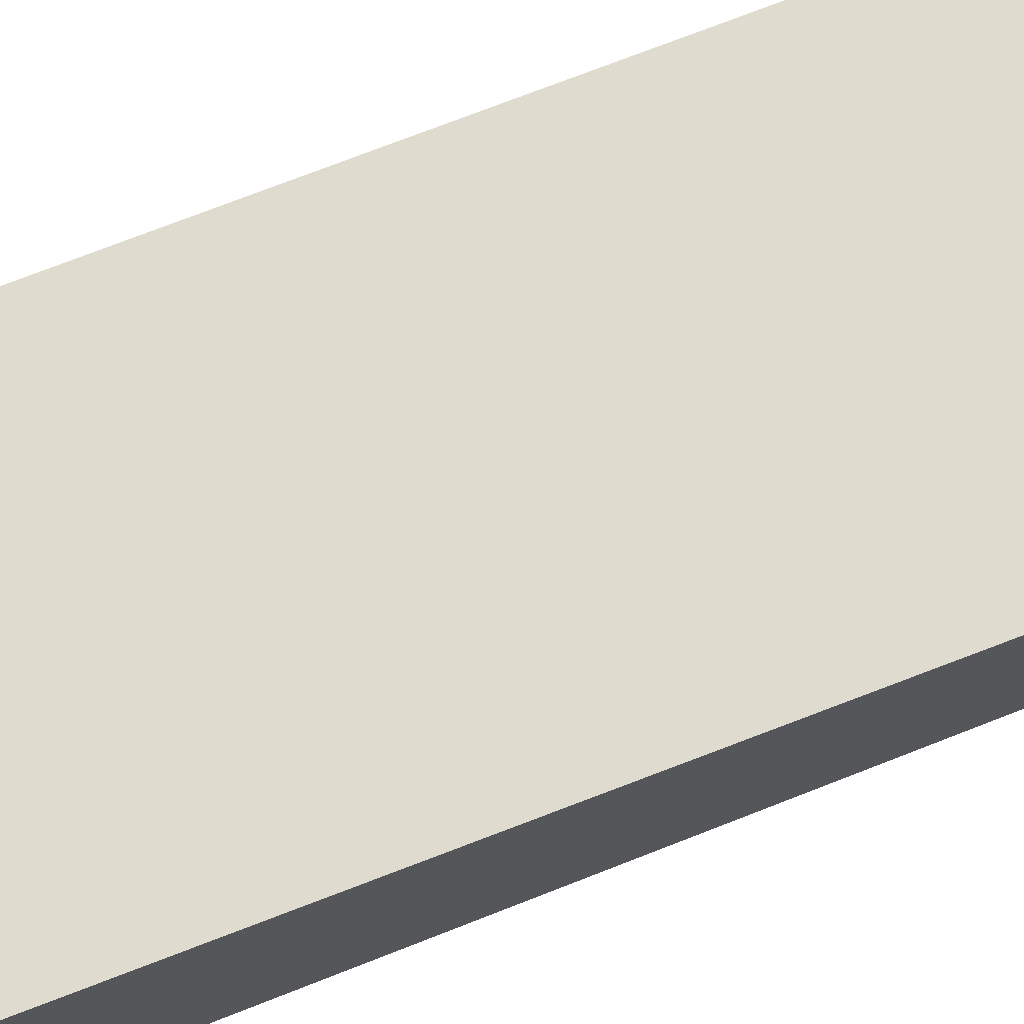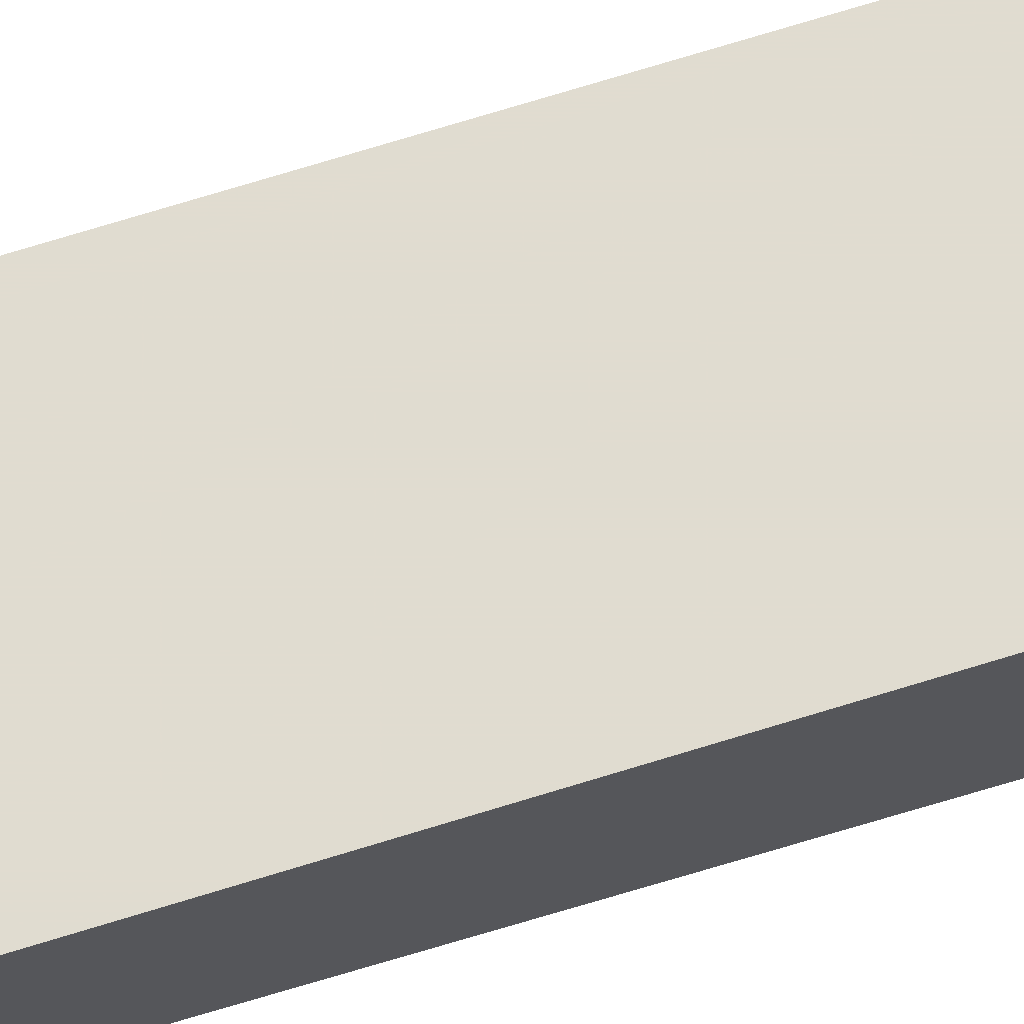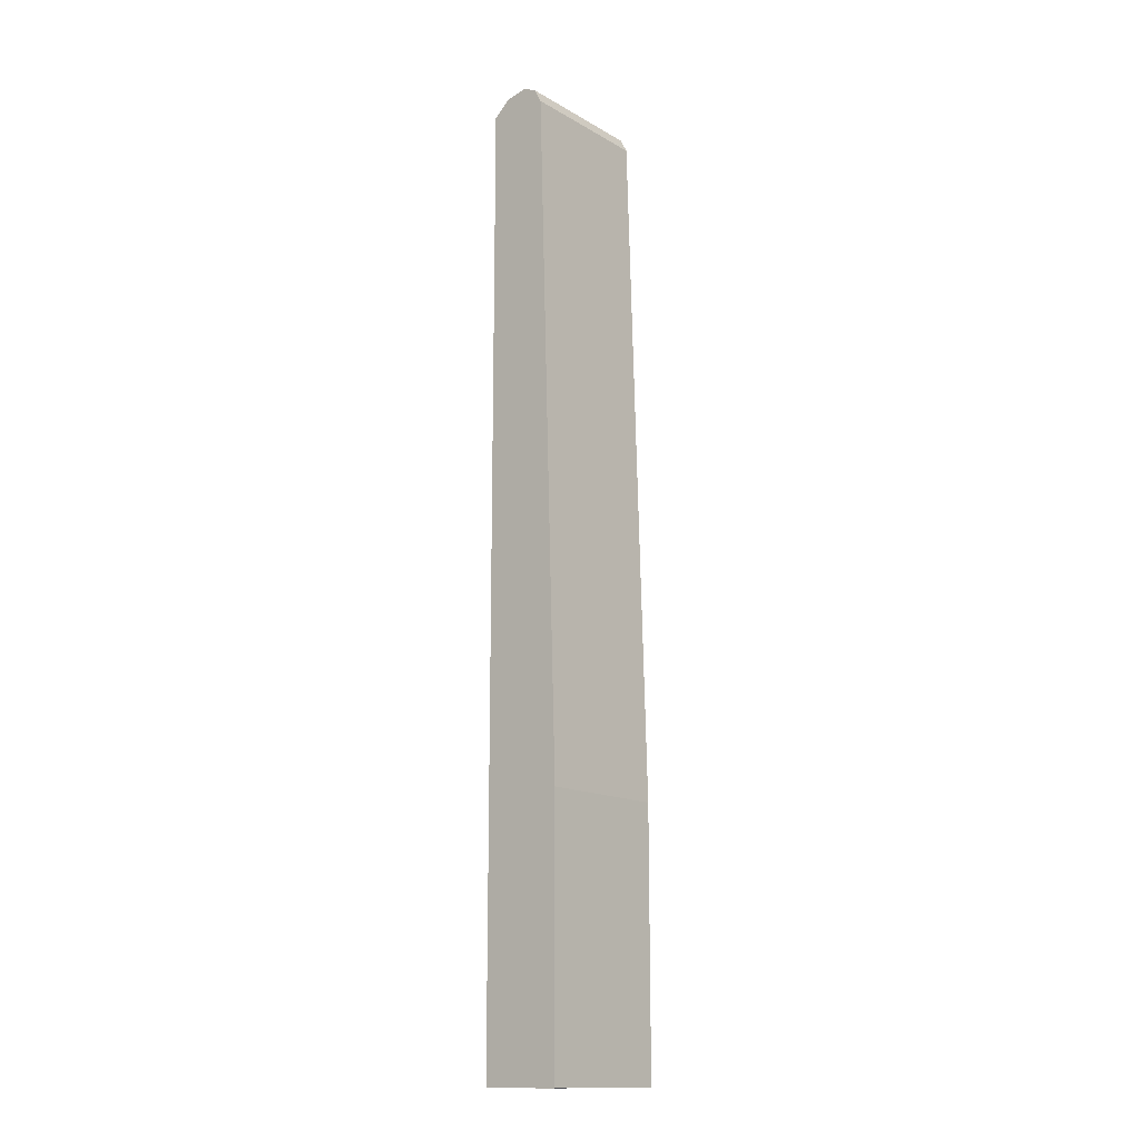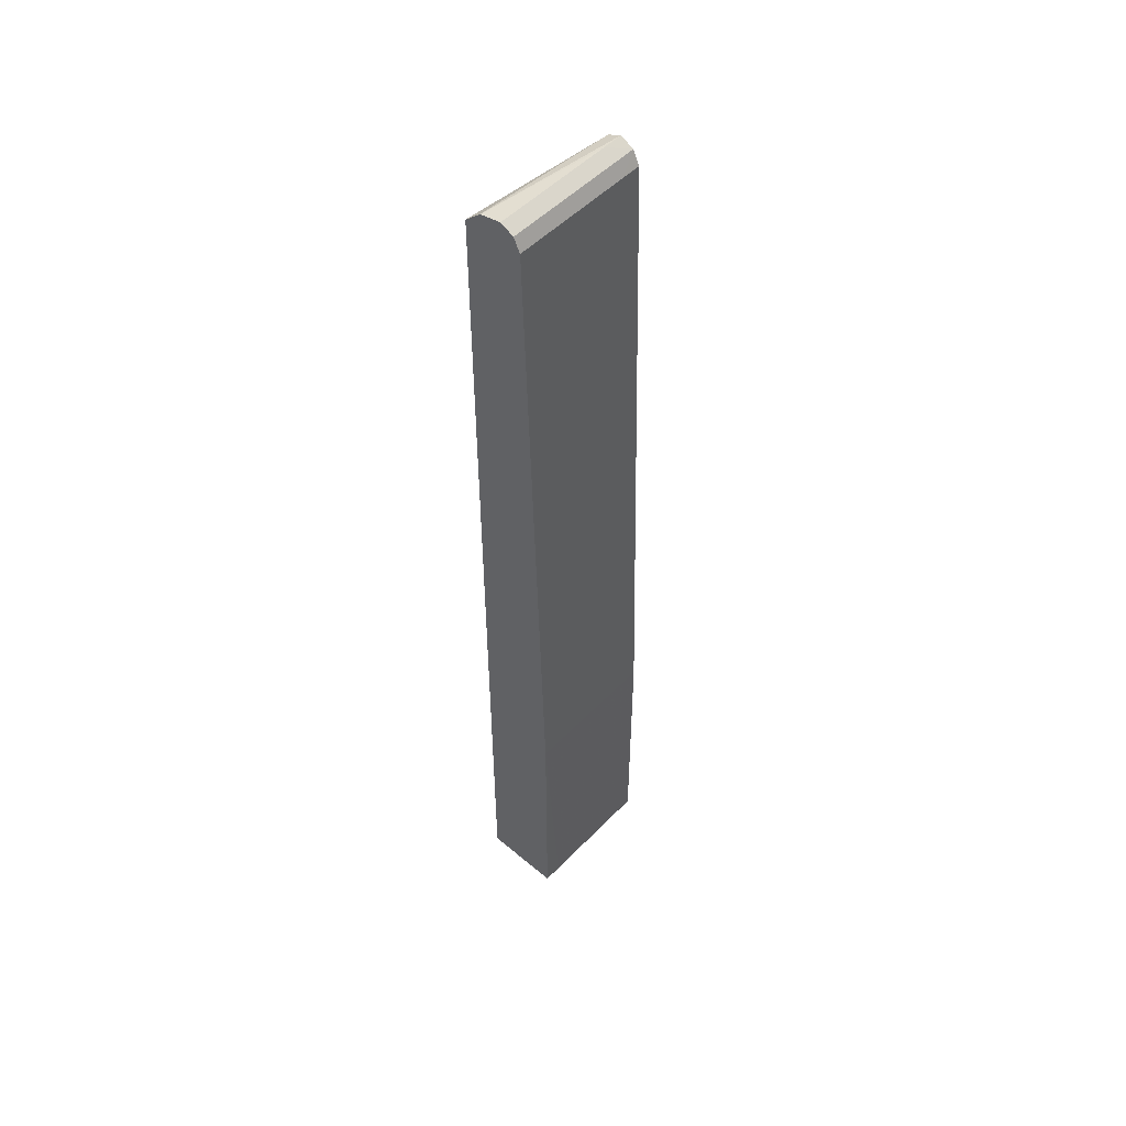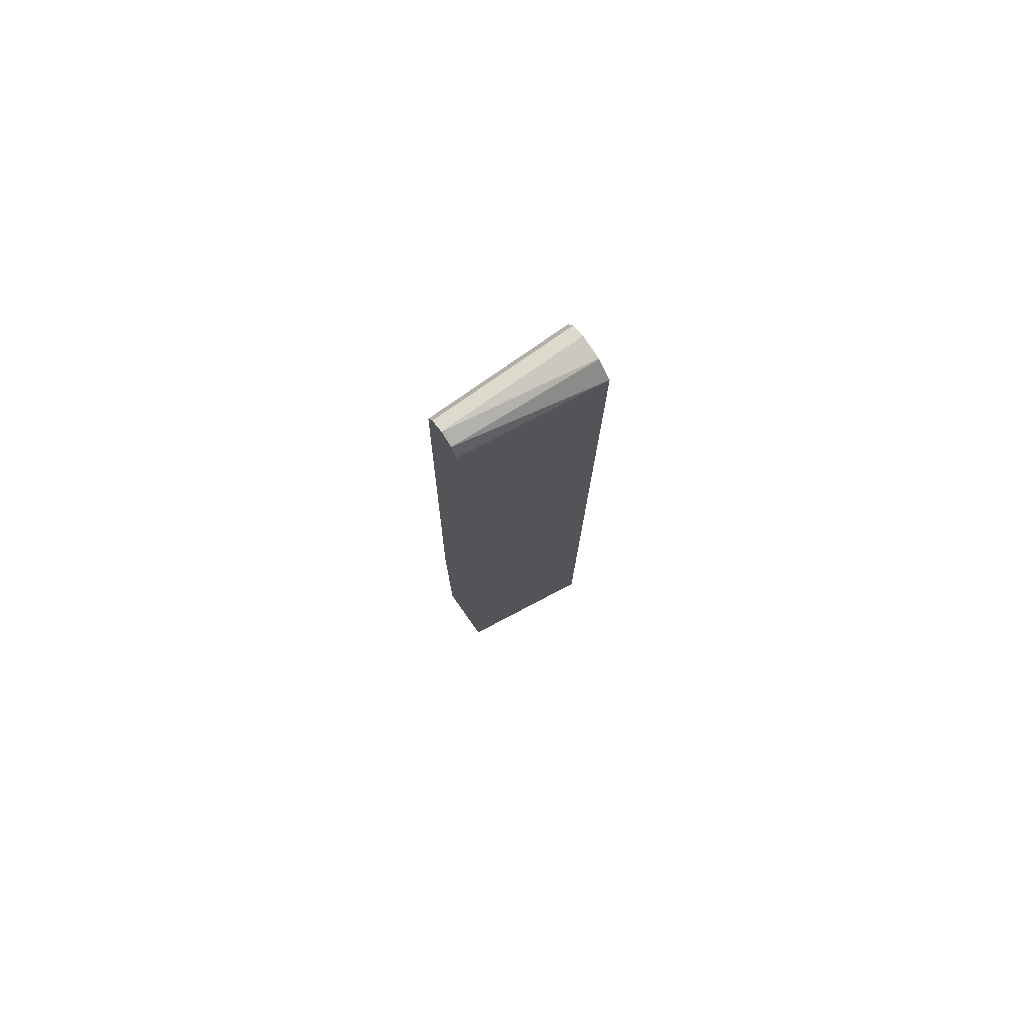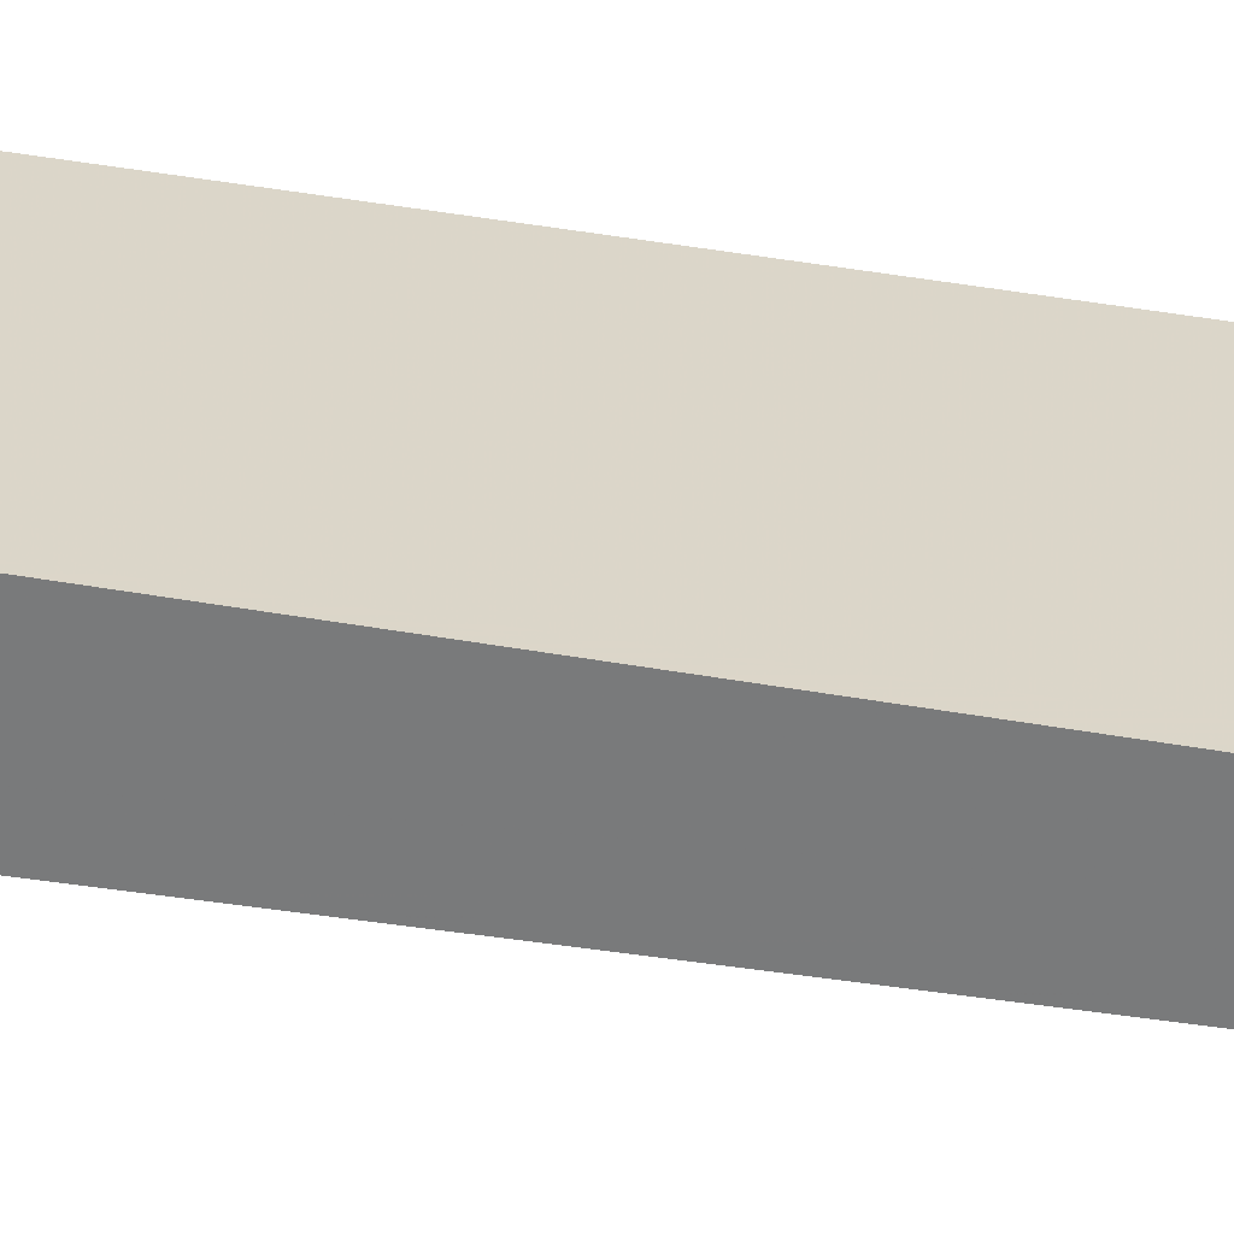
<metadata>
{"format":"obj","ext":"obj","renderer":"f3d","projection":"perspective","resolution":1024,"background":"white","views":[{"elev":71.5,"azim":68.1,"up":"+Z"},{"elev":68.4,"azim":-106.9,"up":"+Z"},{"elev":-14.4,"azim":-51.0,"up":"+Y"},{"elev":51.5,"azim":-47.7,"up":"+Y"},{"elev":77.5,"azim":144.8,"up":"+Y"},{"elev":29.4,"azim":103.6,"up":"+Z"}]}
</metadata>
<code>
v -0.1431 -0.04174 0.1252
v -3.306e-05 -0.04174 0.144
v -0.1431 -0.04174 0.2042
v -0.1431 0.9254 0.1252
v -3.306e-05 -0.04174 0.206
v -3.306e-05 0.9253 0.144
v -0.124 -0.04174 0.206
v -0.1431 -0.04165 0.2059
v -0.1431 0.9408 0.1418
v -3.306e-05 0.9391 0.1508
v -3.306e-05 0.2263 0.2056
v -0.1431 0.2263 0.2056
v -0.1431 0.9411 0.1424
v -3.306e-05 0.9459 0.1645
v -3.306e-05 0.9253 0.1851
v -0.02057 0.9254 0.1851
v -0.1431 0.9254 0.1851
v -0.1431 0.946 0.1645
v -0.02057 0.946 0.1645
v -3.306e-05 0.9391 0.1782
v -3.306e-05 0.9254 0.185
v -0.1431 0.9391 0.1782
f 11 16 17
f 5 11 12
f 5 12 7
f 7 12 8
f 9 13 14
f 9 14 10
f 11 15 16
f 11 17 12
f 18 22 20
f 13 19 14
f 14 19 20
f 15 21 16
f 16 21 20
f 16 20 22
f 16 22 17
f 18 20 19
f 4 10 6
f 13 18 19
f 3 7 8
f 4 9 10
f 2 15 11
f 1 2 5
f 1 5 7
f 1 3 8
f 1 8 12
f 1 12 17
f 1 17 22
f 1 22 18
f 1 18 13
f 1 13 9
f 1 7 3
f 1 4 6
f 1 6 2
f 2 6 10
f 2 10 14
f 2 14 20
f 2 20 21
f 2 21 15
f 2 11 5
f 1 9 4

</code>
